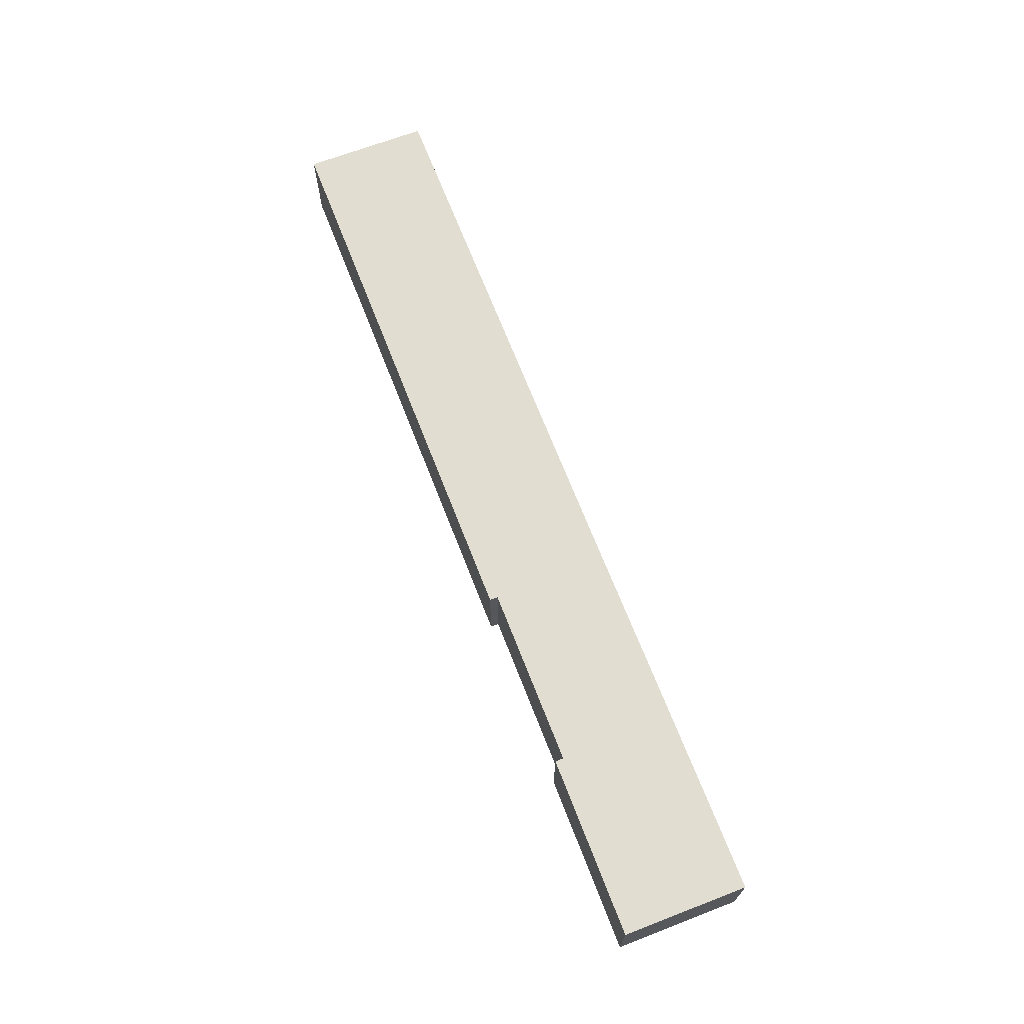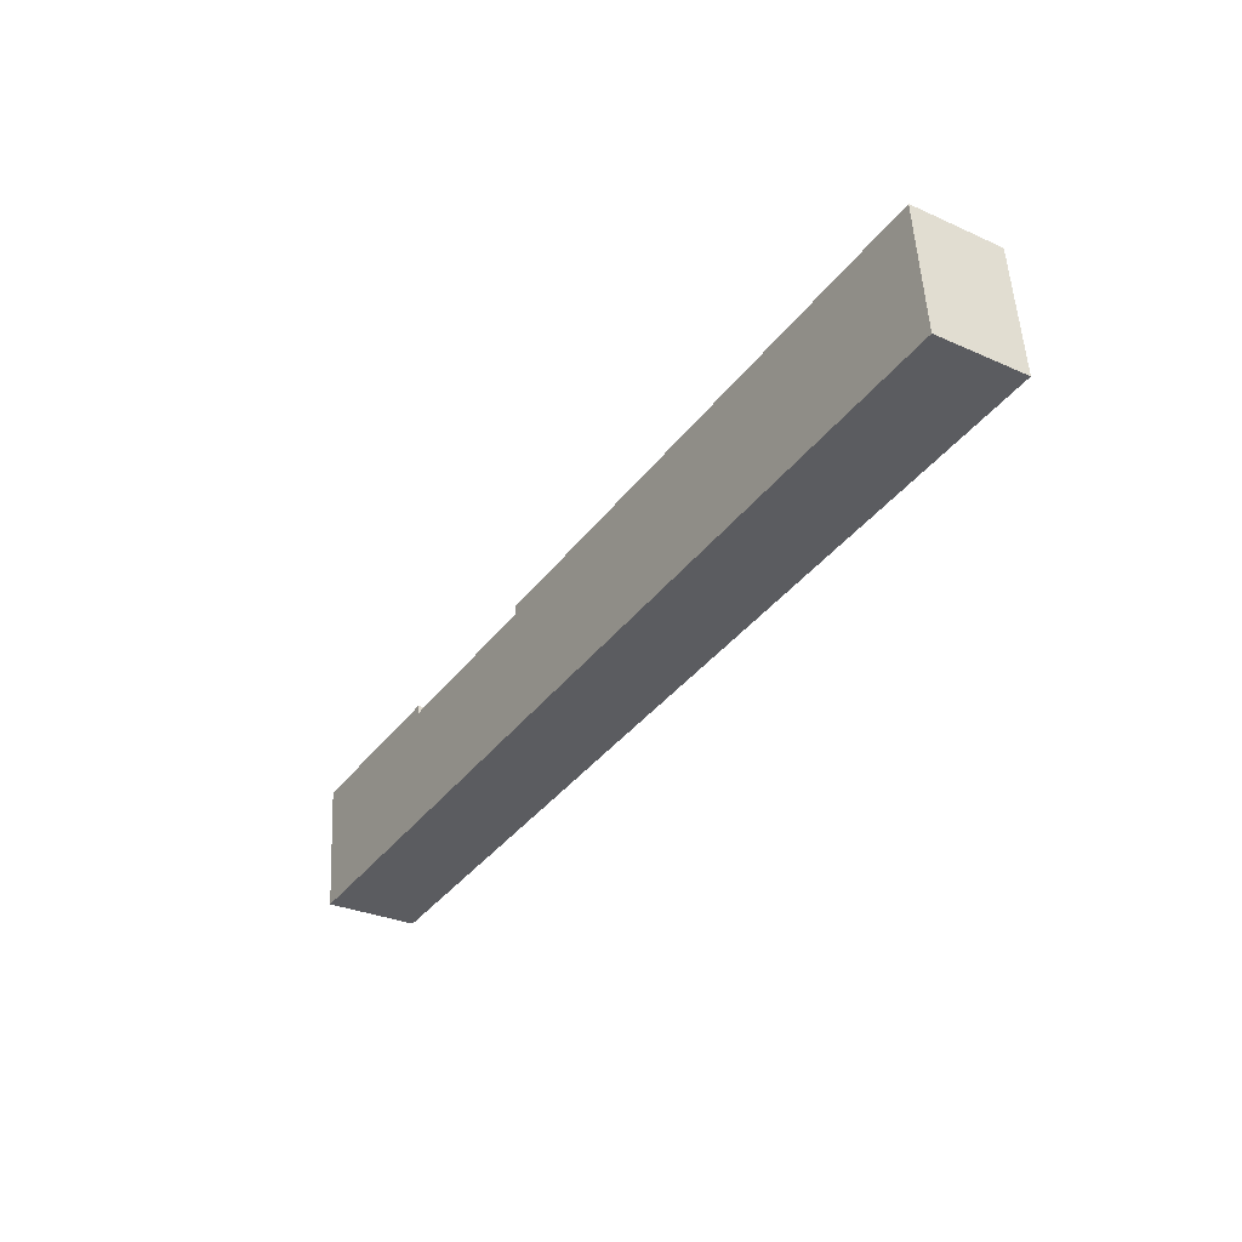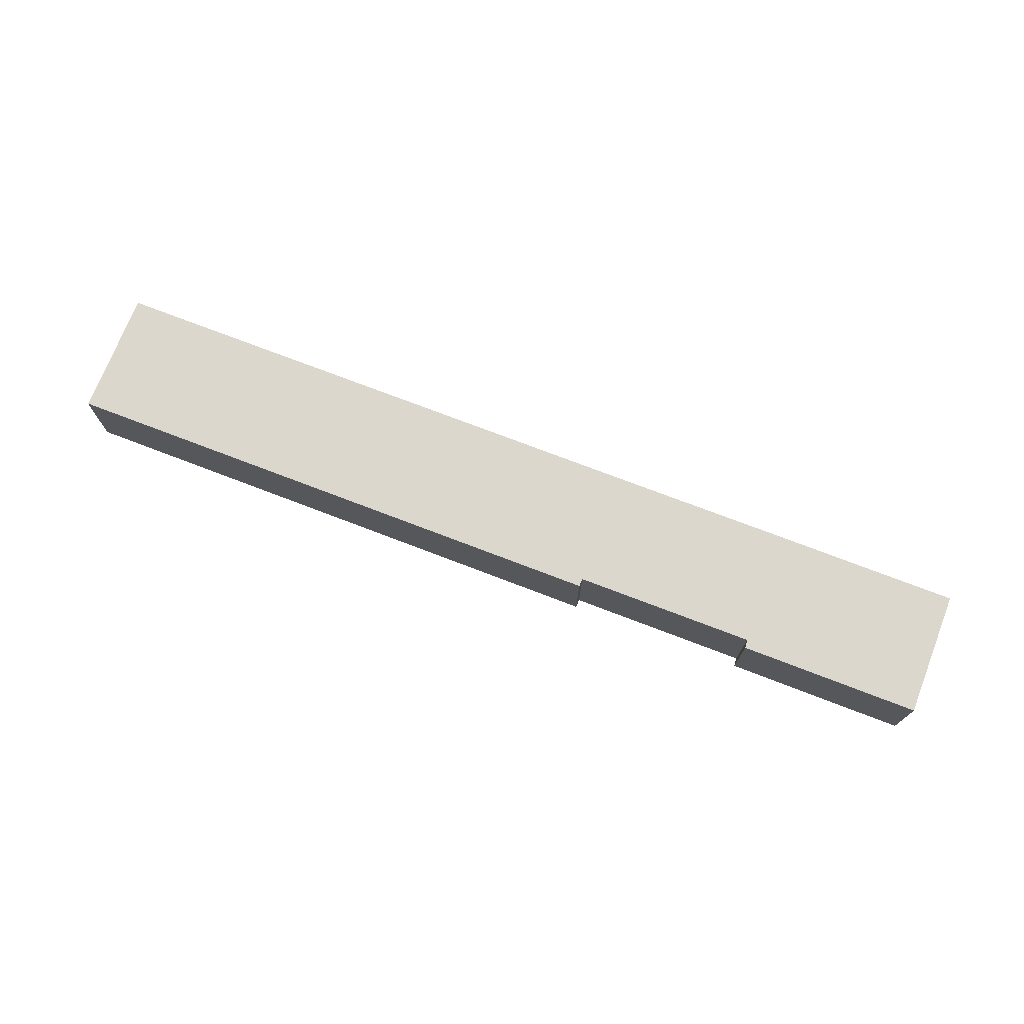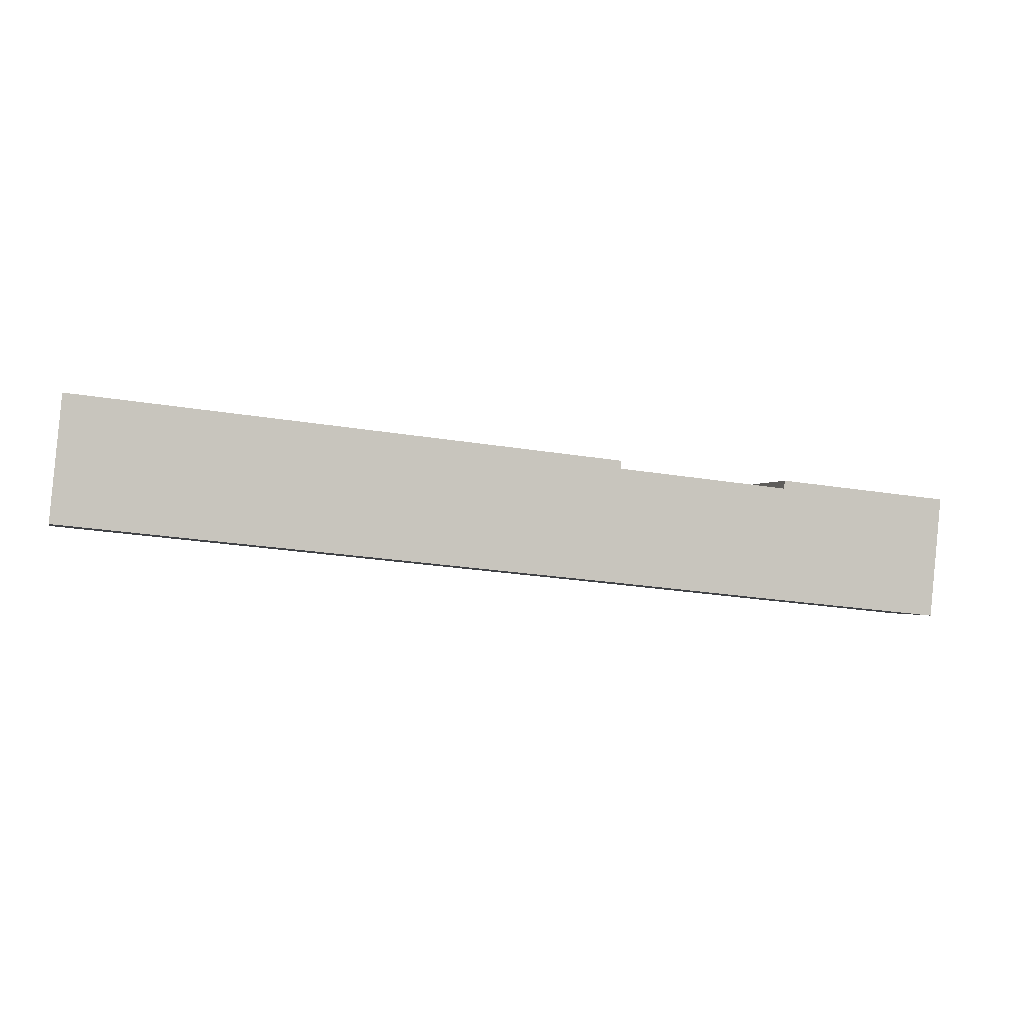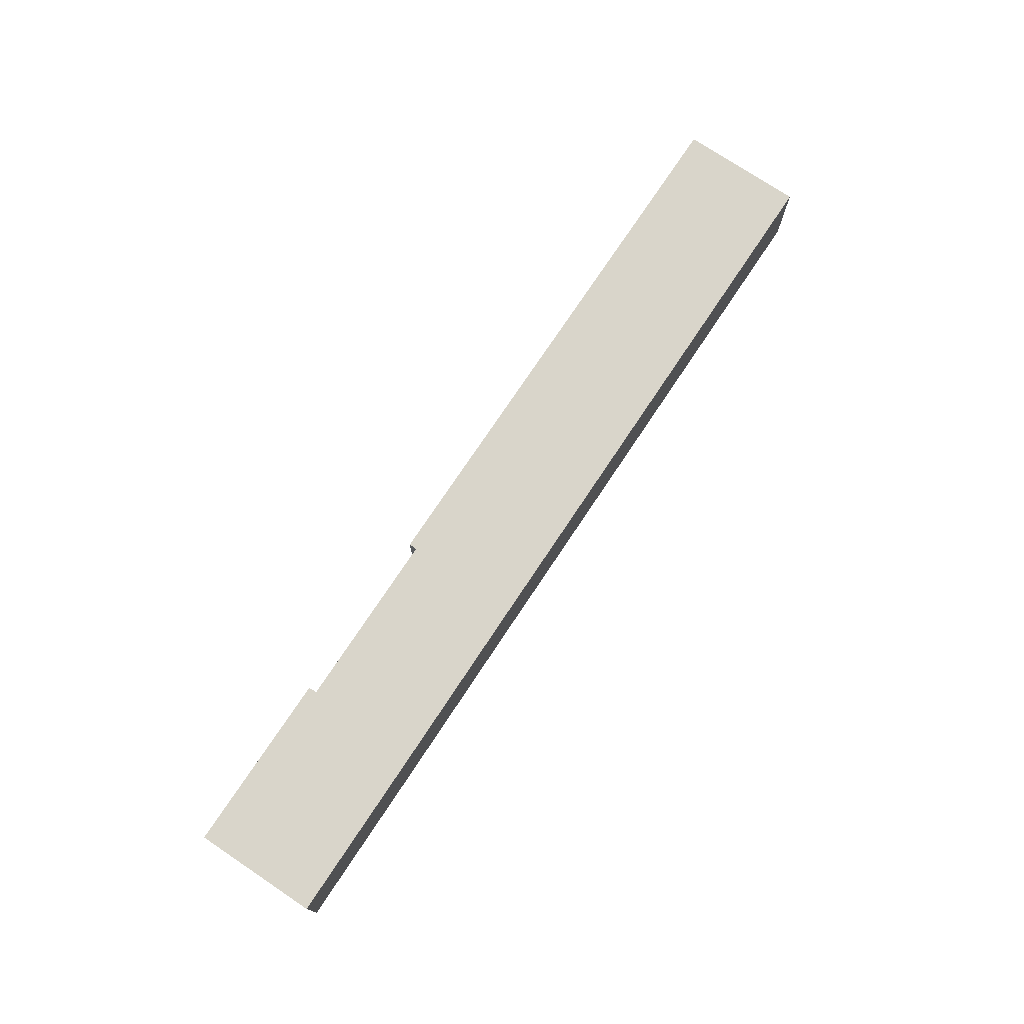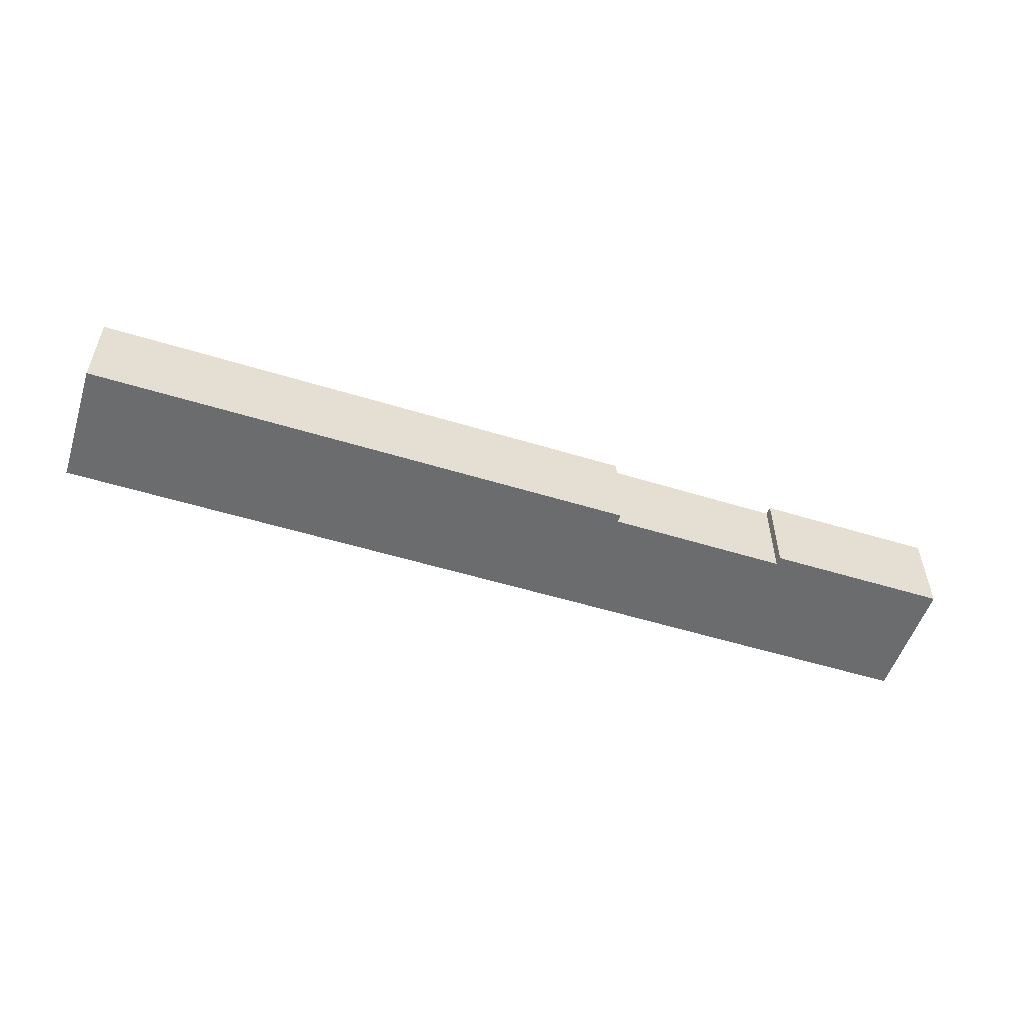
<metadata>
{"format":"obj","ext":"obj","renderer":"f3d","projection":"perspective","resolution":1024,"background":"white","views":[{"elev":68.6,"azim":74.6,"up":"+Y"},{"elev":-30.5,"azim":-122.7,"up":"+Z"},{"elev":73.1,"azim":26.9,"up":"+Y"},{"elev":-1.6,"azim":-14.4,"up":"+Z"},{"elev":74.5,"azim":129.4,"up":"+Y"},{"elev":-53.6,"azim":-12.3,"up":"+Y"}]}
</metadata>
<code>
v  1.027 6.689 9.258
v  0 6.689 4.096e-16
v  0.871 6.689 9.274
v  42.2 6.689 5.039
v  42.16 6.689 4.44
v  41.73 6.689 -4.232
v  55.47 6.689 3.058
v  54.19 6.689 -5.524
v  67.97 6.689 -6.926
v  55.57 6.689 3.672
v  68.89 6.689 2.326
v  55.57 -2.248e-16 3.672
v  68.89 -1.424e-16 2.326
v  0.871 -5.679e-16 9.274
v  42.2 -3.086e-16 5.039
v  1.027 -5.669e-16 9.258
v  42.16 -2.719e-16 4.44
v  55.47 -1.872e-16 3.058
v  67.97 4.241e-16 -6.926
v  54.19 3.382e-16 -5.524
v  41.73 2.591e-16 -4.232
v  0 0 0
g defaultobject
f 1 2 3
f 2 1 4
f 2 4 5
f 2 5 6
f 6 5 7
f 6 7 8
f 8 7 9
f 9 7 10
f 9 10 11
f 12 11 10
f 11 12 13
f 14 1 3
f 1 14 4
f 4 14 15
f 15 14 16
f 17 7 5
f 7 17 18
f 13 9 11
f 9 13 19
f 15 5 4
f 5 15 17
f 19 8 9
f 8 19 20
f 8 20 6
f 6 20 21
f 6 21 2
f 2 21 22
f 22 3 2
f 3 22 14
f 18 10 7
f 10 18 12
f 20 17 21
f 17 20 18
f 18 20 19
f 18 19 12
f 12 19 13
f 21 14 22
f 14 21 16
f 16 21 17
f 16 17 15

</code>
